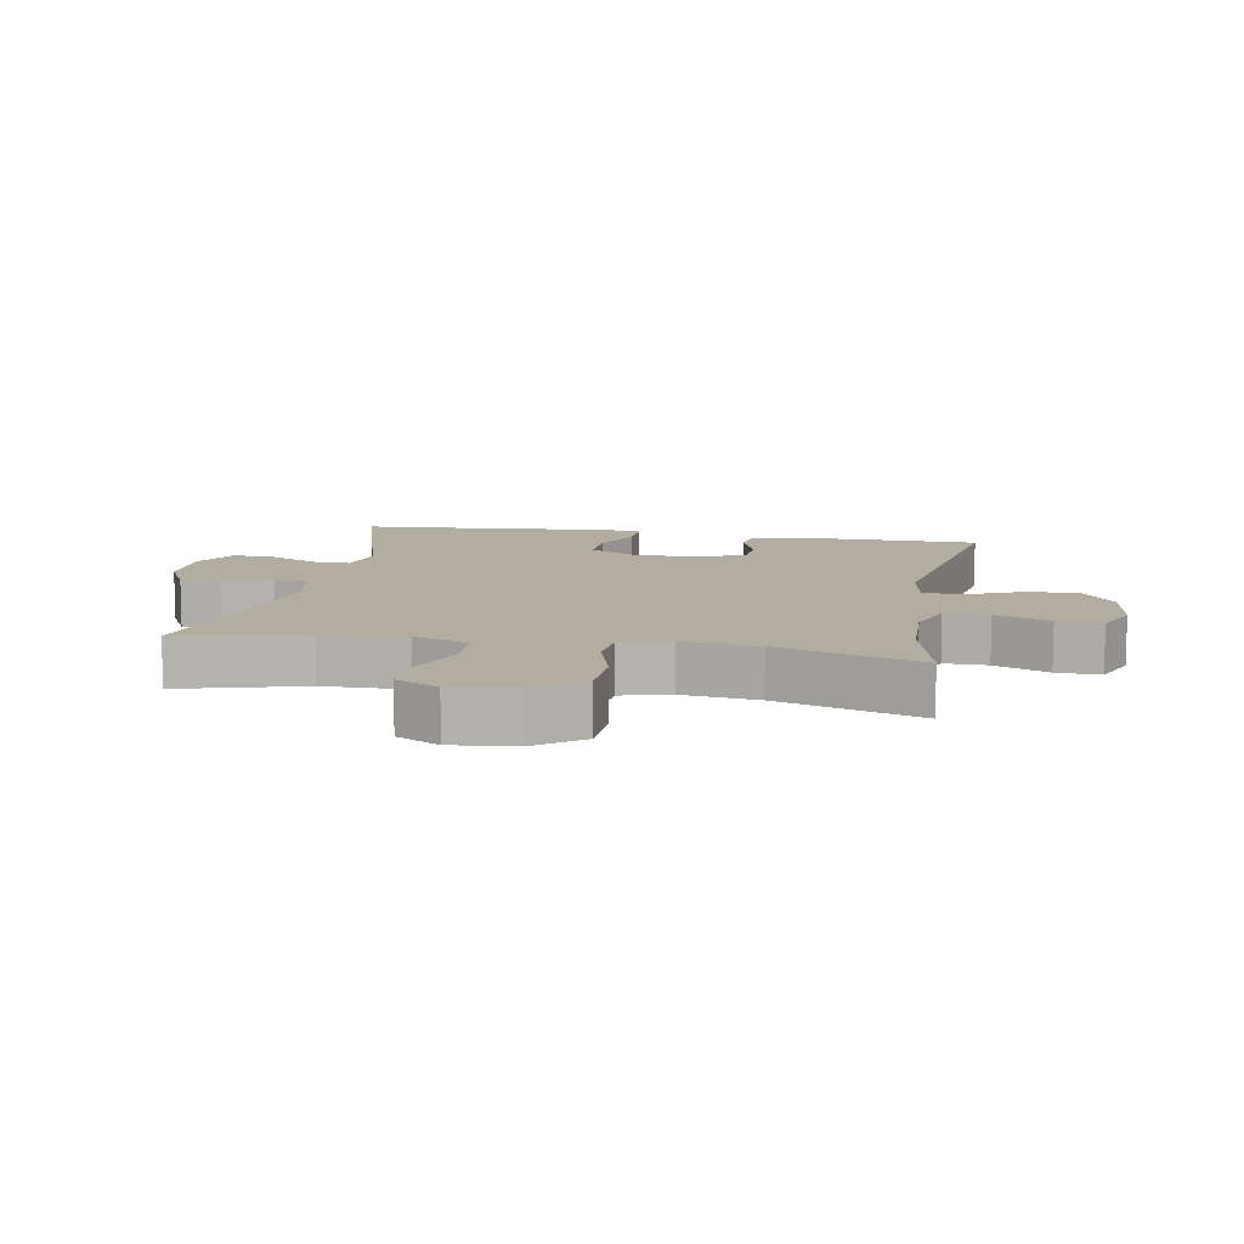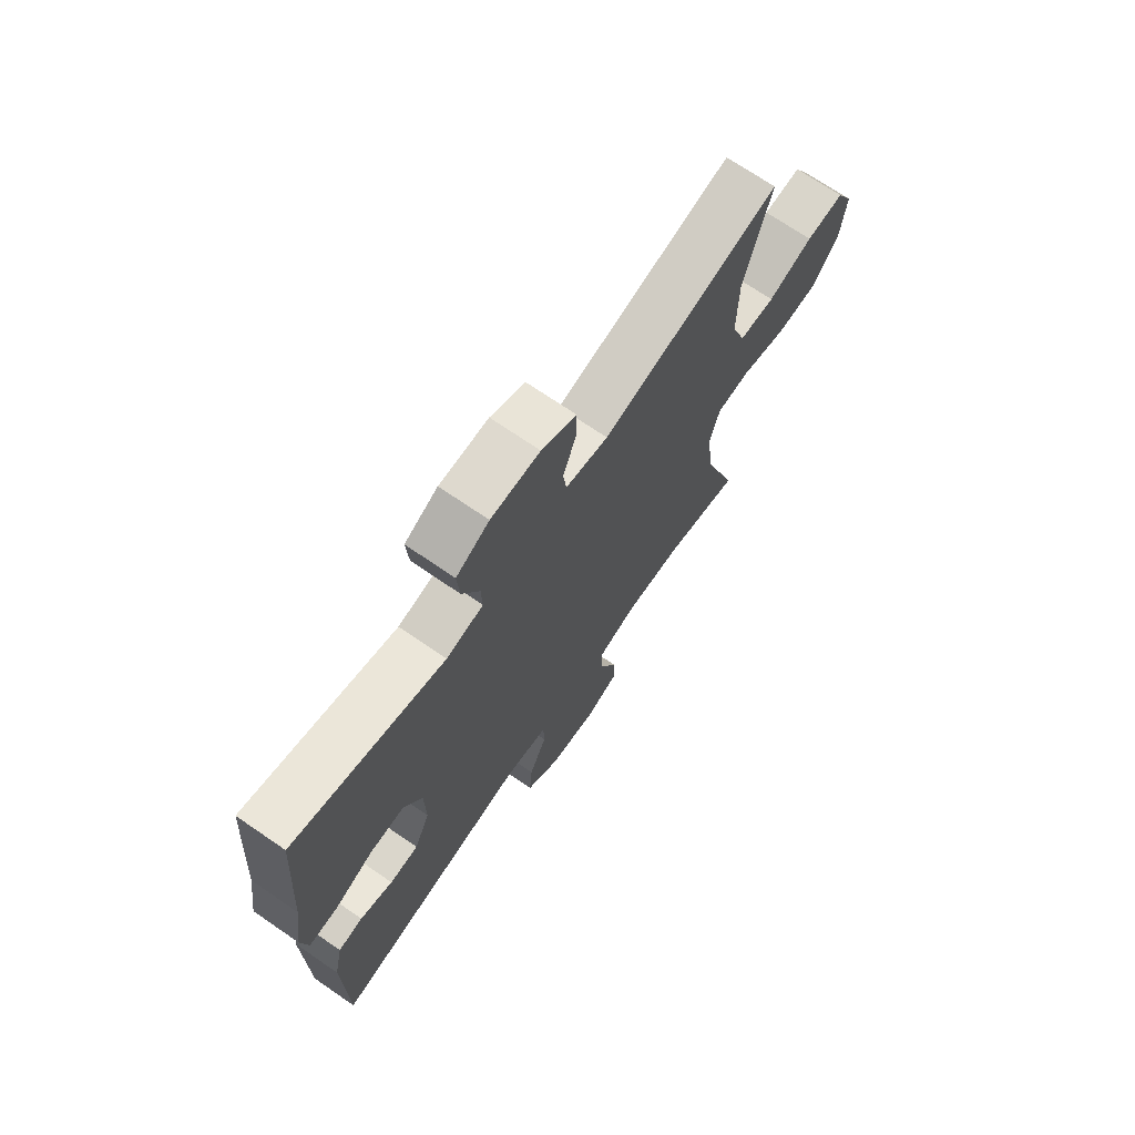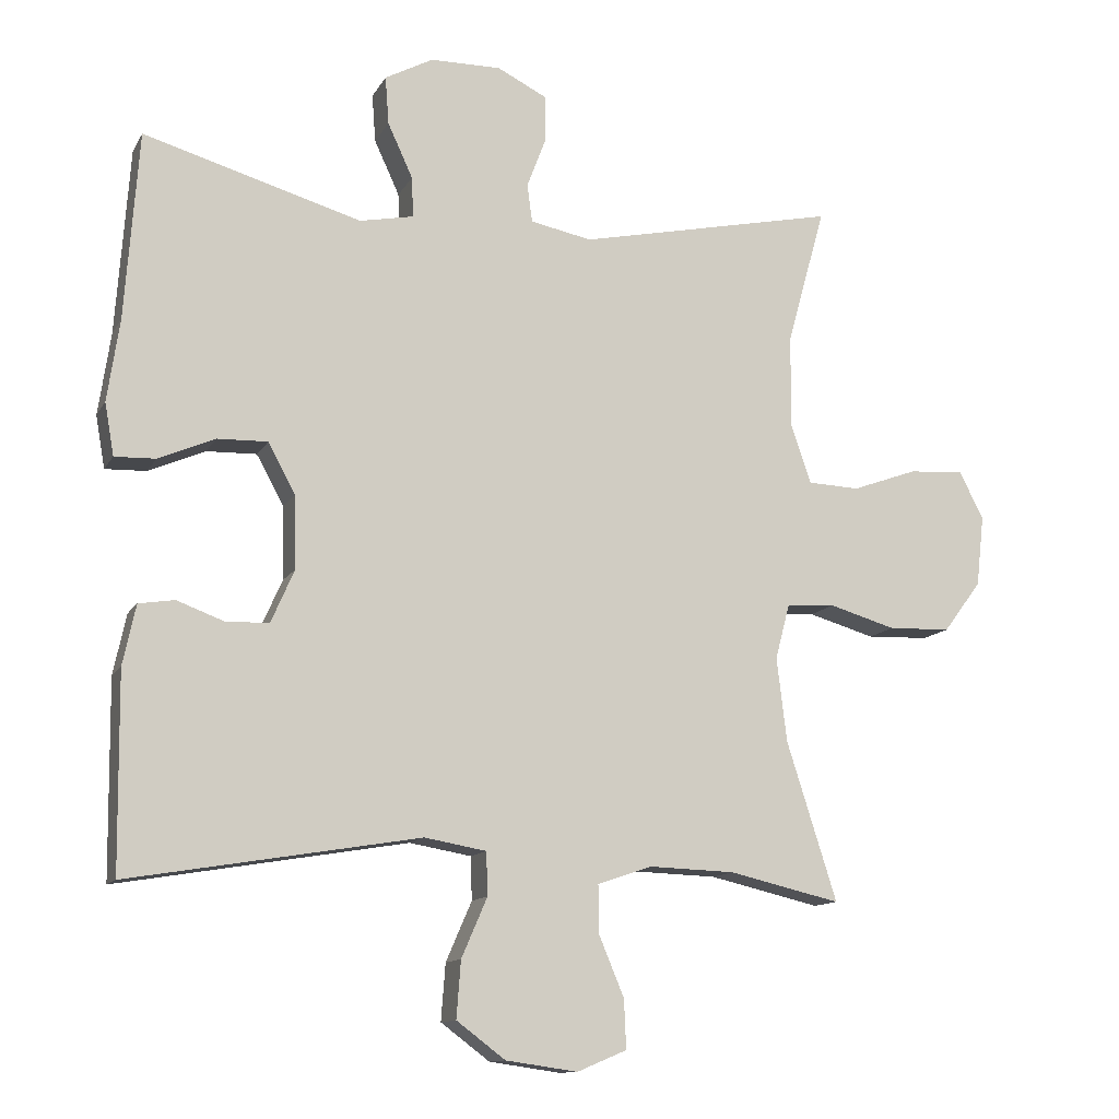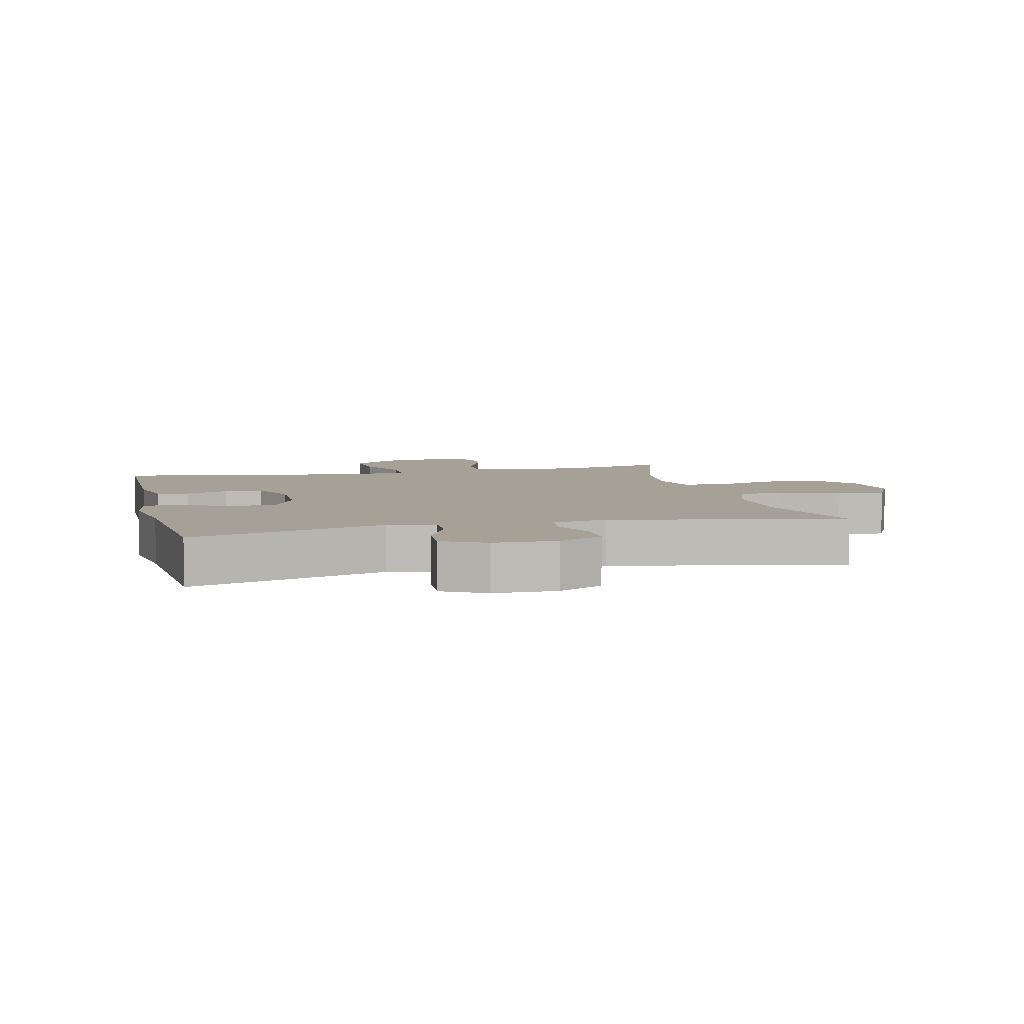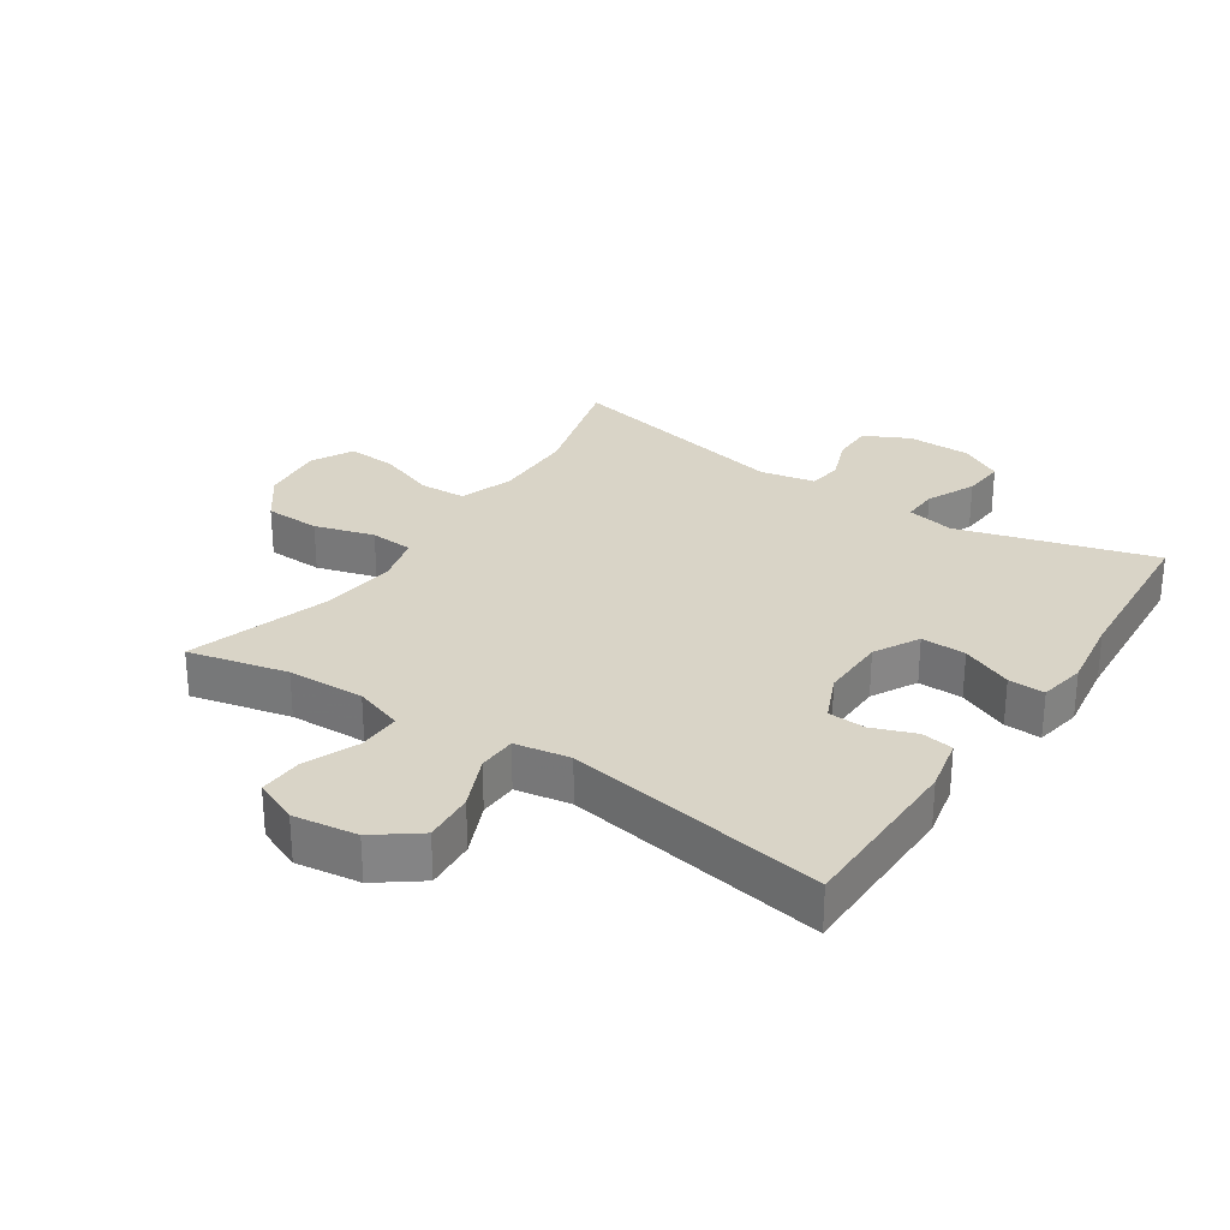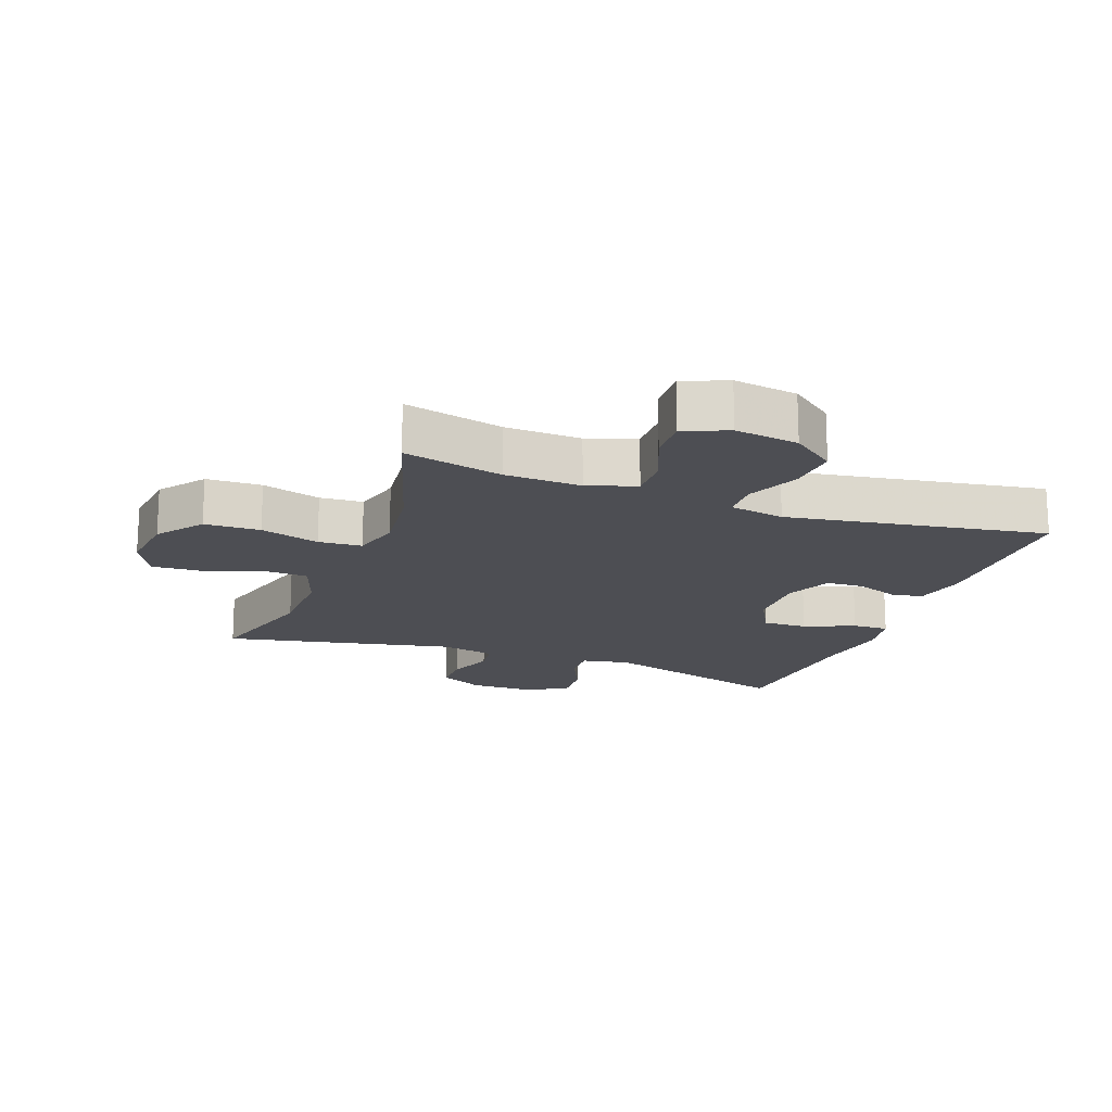
<metadata>
{"format":"obj","ext":"obj","renderer":"f3d","projection":"perspective","resolution":1024,"background":"white","views":[{"elev":10.4,"azim":100.3,"up":"+Y"},{"elev":70.9,"azim":-55.5,"up":"+Z"},{"elev":-12.2,"azim":-19.2,"up":"+Z"},{"elev":6.1,"azim":-13.8,"up":"+Y"},{"elev":28.7,"azim":-146.3,"up":"+Y"},{"elev":-17.4,"azim":159.5,"up":"+Y"}]}
</metadata>
<code>
v -0.5 0.07 0.5
v -0.196 0.07 0.412
v -0.121 0.07 0.427
v -0.123 0.07 0.483
v -0.158 0.07 0.559
v -0.163 0.07 0.626
v -0.096 0.07 0.662
v 0.003 0.07 0.663
v 0.073 0.07 0.628
v 0.073 0.07 0.565
v 0.046 0.07 0.493
v 0.053 0.07 0.44
v 0.139 0.07 0.423
v 0.5 0.07 0.5
v 0.447 0.07 0.309
v 0.445 0.07 0.18
v 0.474 0.07 0.096
v 0.546 0.07 0.093
v 0.637 0.07 0.126
v 0.714 0.07 0.131
v 0.748 0.07 0.065
v 0.737 0.07 -0.034
v 0.684 0.07 -0.105
v 0.597 0.07 -0.108
v 0.504 0.07 -0.081
v 0.436 0.07 -0.086
v 0.416 0.07 -0.162
v 0.43 0.07 -0.279
v 0.5 0.07 -0.5
v 0.345 0.07 -0.464
v 0.225 0.07 -0.46
v 0.149 0.07 -0.486
v 0.15 0.07 -0.553
v 0.185 0.07 -0.637
v 0.188 0.07 -0.705
v 0.119 0.07 -0.734
v 0.019 0.07 -0.72
v -0.049 0.07 -0.669
v -0.043 0.07 -0.59
v -0.007 0.07 -0.507
v -0.009 0.07 -0.447
v -0.095 0.07 -0.432
v -0.5 0.07 -0.5
v -0.503 0.07 -0.227
v -0.485 0.07 -0.143
v -0.435 0.07 -0.135
v -0.368 0.07 -0.16
v -0.309 0.07 -0.157
v -0.277 0.07 -0.084
v -0.279 0.07 0.018
v -0.317 0.07 0.088
v -0.387 0.07 0.086
v -0.466 0.07 0.052
v -0.523 0.07 0.05
v -0.536 0.07 0.123
v -0.519 0.07 0.238
v -0.5 0 0.5
v -0.196 0 0.412
v -0.121 0 0.427
v -0.123 0 0.483
v -0.158 0 0.559
v -0.163 0 0.626
v -0.096 0 0.662
v 0.003 0 0.663
v 0.073 0 0.628
v 0.073 0 0.565
v 0.046 0 0.493
v 0.053 0 0.44
v 0.139 0 0.423
v 0.5 0 0.5
v 0.447 0 0.309
v 0.445 0 0.18
v 0.474 0 0.096
v 0.546 0 0.093
v 0.637 0 0.126
v 0.714 0 0.131
v 0.748 0 0.065
v 0.737 0 -0.034
v 0.684 0 -0.105
v 0.597 0 -0.108
v 0.504 0 -0.081
v 0.436 0 -0.086
v 0.416 0 -0.162
v 0.43 0 -0.279
v 0.5 0 -0.5
v 0.345 0 -0.464
v 0.225 0 -0.46
v 0.149 0 -0.486
v 0.15 0 -0.553
v 0.185 0 -0.637
v 0.188 0 -0.705
v 0.119 0 -0.734
v 0.019 0 -0.72
v -0.049 0 -0.669
v -0.043 0 -0.59
v -0.007 0 -0.507
v -0.009 0 -0.447
v -0.095 0 -0.432
v -0.5 0 -0.5
v -0.503 0 -0.227
v -0.485 0 -0.143
v -0.435 0 -0.135
v -0.368 0 -0.16
v -0.309 0 -0.157
v -0.277 0 -0.084
v -0.279 0 0.018
v -0.317 0 0.088
v -0.387 0 0.086
v -0.466 0 0.052
v -0.523 0 0.05
v -0.536 0 0.123
v -0.519 0 0.238
f 53 54 55 56
f 52 53 56 1
f 51 52 1 2
f 50 51 2 3
f 49 50 3
f 44 45 46 47
f 42 43 44 47
f 41 42 47 48
f 37 38 39 40
f 37 40 41
f 36 37 41
f 33 34 35 36
f 32 33 36 41
f 31 32 41 48
f 28 29 30
f 27 28 30 31
f 26 27 31 48
f 22 23 24 25
f 22 25 26
f 18 19 20 21
f 17 18 21 22
f 13 14 15
f 12 13 15 16
f 8 9 10 11
f 8 11 12
f 7 8 12
f 4 5 6 7
f 3 4 7 12
f 49 3 12 16
f 17 22 26 48
f 16 17 48 49
f 112 111 110 109
f 57 112 109 108
f 58 57 108 107
f 59 58 107 106
f 59 106 105
f 103 102 101 100
f 103 100 99 98
f 104 103 98 97
f 96 95 94 93
f 97 96 93
f 97 93 92
f 92 91 90 89
f 97 92 89 88
f 104 97 88 87
f 86 85 84
f 87 86 84 83
f 104 87 83 82
f 81 80 79 78
f 82 81 78
f 77 76 75 74
f 78 77 74 73
f 71 70 69
f 72 71 69 68
f 67 66 65 64
f 68 67 64
f 68 64 63
f 63 62 61 60
f 68 63 60 59
f 72 68 59 105
f 104 82 78 73
f 105 104 73 72
f 1 57 58 2
f 2 58 59 3
f 3 59 60 4
f 4 60 61 5
f 5 61 62 6
f 6 62 63 7
f 7 63 64 8
f 8 64 65 9
f 9 65 66 10
f 10 66 67 11
f 11 67 68 12
f 12 68 69 13
f 13 69 70 14
f 14 70 71 15
f 15 71 72 16
f 16 72 73 17
f 17 73 74 18
f 18 74 75 19
f 19 75 76 20
f 20 76 77 21
f 21 77 78 22
f 22 78 79 23
f 23 79 80 24
f 24 80 81 25
f 25 81 82 26
f 26 82 83 27
f 27 83 84 28
f 28 84 85 29
f 29 85 86 30
f 30 86 87 31
f 31 87 88 32
f 32 88 89 33
f 33 89 90 34
f 34 90 91 35
f 35 91 92 36
f 36 92 93 37
f 37 93 94 38
f 38 94 95 39
f 39 95 96 40
f 40 96 97 41
f 41 97 98 42
f 42 98 99 43
f 43 99 100 44
f 44 100 101 45
f 45 101 102 46
f 46 102 103 47
f 47 103 104 48
f 48 104 105 49
f 49 105 106 50
f 50 106 107 51
f 51 107 108 52
f 52 108 109 53
f 53 109 110 54
f 54 110 111 55
f 55 111 112 56
f 56 112 57 1

</code>
